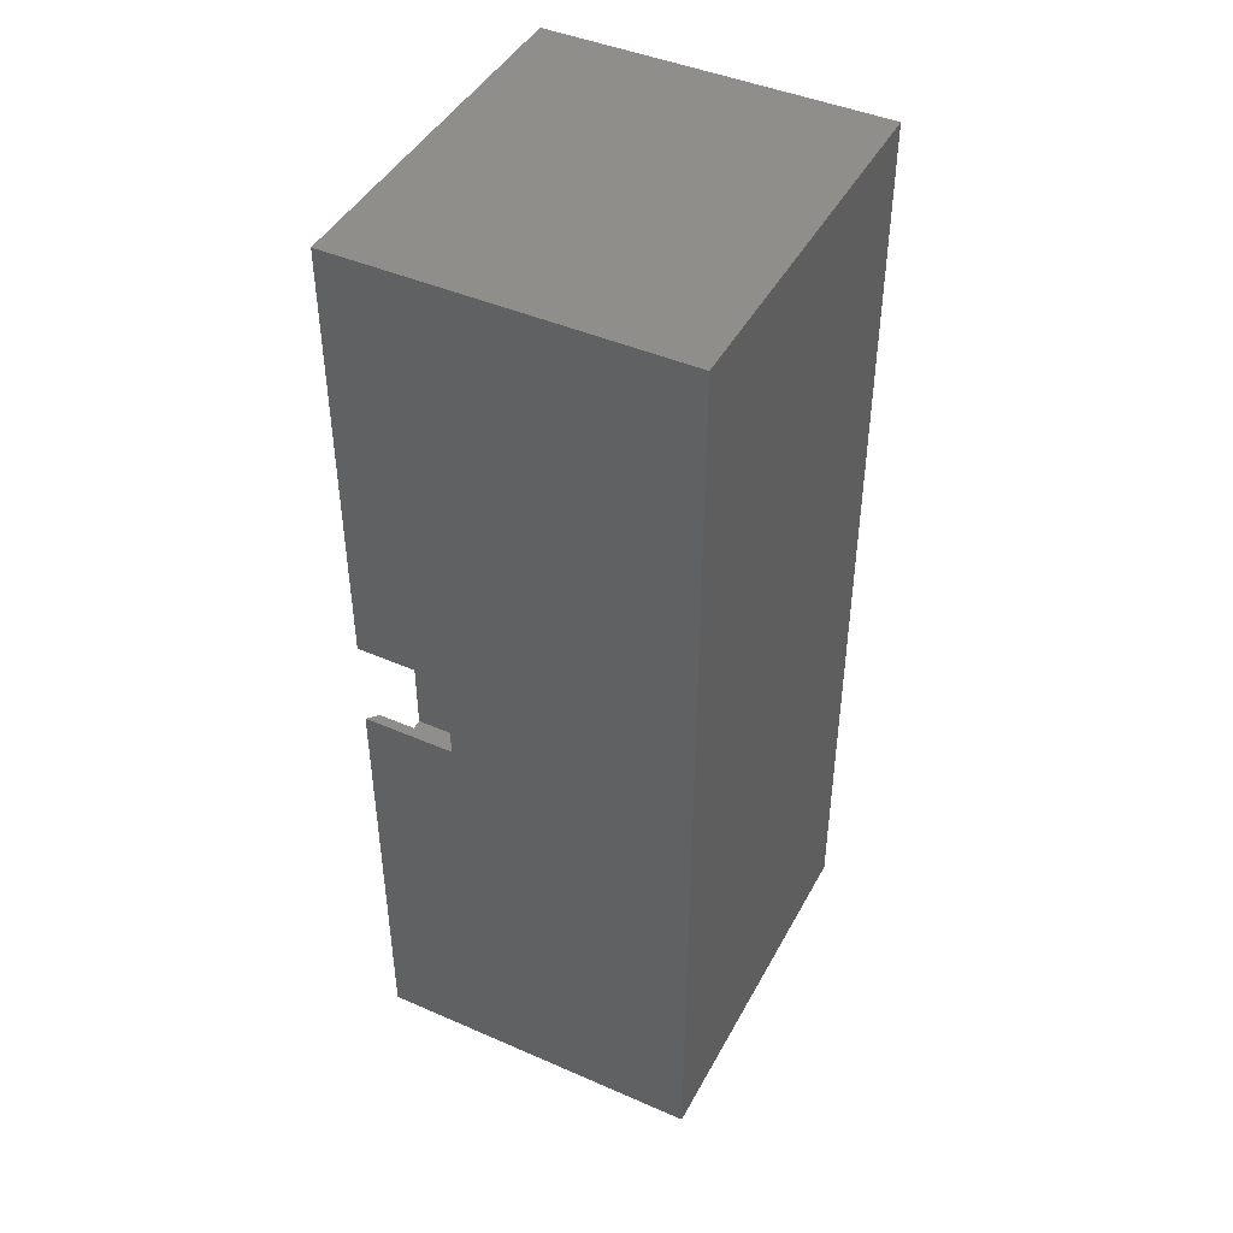
<metadata>
{"format":"stl","ext":"stl","renderer":"f3d","projection":"perspective","resolution":1024,"background":"white","views":[{"elev":44.4,"azim":116.9,"up":"+Y"}]}
</metadata>
<code>
# stl→obj: 456 verts, 908 faces
v 4.616 72.25 23.74
v 23.62 72.25 23.88
v 4.384 72.25 23.88
v 23.38 72.25 23.74
v 4.75 72.25 23.51
v 23.25 72.25 23.51
v 4.75 72.25 23.24
v 23.25 72.25 23.24
v 4.616 72.25 23.01
v 23.38 72.25 23.01
v 4.384 72.25 22.88
v 23.62 72.25 22.88
v 0.75 72.25 24.75
v 2.116 72.25 23.88
v 1.884 72.25 23.74
v 1.75 72.25 23.51
v 1.75 72.25 23.24
v 0.75 72.25 22
v 2.116 72.25 22.88
v 27.25 72.25 22
v 1.884 72.25 23.01
v 27.25 72.25 24.75
v 25.88 72.25 23.88
v 26.12 72.25 23.74
v 26.25 72.25 23.51
v 26.25 72.25 23.24
v 26.12 72.25 23.01
v 25.88 72.25 22.88
v 27.25 71.25 23.24
v 27.25 71.12 23.01
v 27.25 70.88 22.88
v 27.25 68.62 22.88
v 27.25 68.25 23.24
v 27.25 40 22
v 27.25 68.25 23.51
v 27.25 68.38 23.01
v 27.25 71.25 23.51
v 27.25 71.12 23.74
v 27.25 70.88 23.88
v 27.25 68.62 23.88
v 27.25 40 24.75
v 27.25 68.38 23.74
v 27.25 33 22
v 27.25 4.75 23.24
v 27.25 33 24.75
v 27.25 4.616 23.01
v 27.25 4.384 22.88
v 27.25 0.75 22
v 27.25 1.75 23.24
v 27.25 1.75 23.51
v 27.25 1.884 23.01
v 27.25 2.116 22.88
v 27.25 4.75 23.51
v 27.25 4.616 23.74
v 27.25 4.384 23.88
v 27.25 0.75 24.75
v 27.25 2.116 23.88
v 27.25 1.884 23.74
v 23.38 0.75 23.74
v 4.384 0.75 23.88
v 23.62 0.75 23.88
v 4.616 0.75 23.74
v 23.25 0.75 23.51
v 4.75 0.75 23.51
v 23.25 0.75 23.24
v 4.75 0.75 23.24
v 23.38 0.75 23.01
v 4.616 0.75 23.01
v 23.62 0.75 22.88
v 4.384 0.75 22.88
v 25.88 0.75 23.88
v 26.12 0.75 23.74
v 26.25 0.75 23.51
v 26.25 0.75 23.24
v 25.88 0.75 22.88
v 0.75 0.75 22
v 26.12 0.75 23.01
v 0.75 0.75 24.75
v 2.116 0.75 23.88
v 1.884 0.75 23.74
v 1.75 0.75 23.51
v 1.75 0.75 23.24
v 1.884 0.75 23.01
v 2.116 0.75 22.88
v 0.75 33 24.75
v 0.75 4.75 23.51
v 0.75 33 22
v 0.75 4.616 23.74
v 0.75 4.384 23.88
v 0.75 1.75 23.51
v 0.75 1.75 23.24
v 0.75 1.884 23.74
v 0.75 2.116 23.88
v 0.75 4.75 23.24
v 0.75 4.616 23.01
v 0.75 4.384 22.88
v 0.75 2.116 22.88
v 0.75 1.884 23.01
v 0.75 71.25 23.51
v 0.75 71.12 23.74
v 0.75 70.88 23.88
v 0.75 68.62 23.88
v 0.75 68.25 23.51
v 0.75 40 24.75
v 0.75 68.25 23.24
v 0.75 68.38 23.74
v 0.75 71.25 23.24
v 0.75 71.12 23.01
v 0.75 70.88 22.88
v 0.75 68.62 22.88
v 0.75 40 22
v 0.75 68.38 23.01
v 28 73 25.5
v 0 73 25.5
v 0 0 25.5
v 28 0 25.5
v 0 40 25.5
v 0 33 25.5
v 28 40 25.5
v 28 33 25.5
v 5.75 19.5 22
v 22.25 18.5 22
v 22.25 19.5 22
v 5.75 18.5 22
v 5.75 37 22
v 22.25 36 22
v 22.25 37 22
v 5.75 36 22
v 5.75 54.5 22
v 22.25 53.5 22
v 22.25 54.5 22
v 5.75 53.5 22
v 22.25 71 22
v 5.75 71 22
v 1.5 40 22
v 1.5 33 22
v 26.5 33 22
v 26.5 40 22
v 22.25 2 22
v 5.75 2 22
v 4.25 0.683 22.88
v 4.25 0.567 23.01
v 4.433 0.5915 23.01
v 4.5 0.5335 23.24
v 2.067 0.5915 23.01
v 1.933 0.6585 23.01
v 2 0.5335 23.24
v 4.567 0.6585 23.01
v 2.25 0.5 23.51
v 2 0.5335 23.51
v 2.25 0.567 23.74
v 4.5 0.5335 23.51
v 4.433 0.5915 23.74
v 4.567 0.6585 23.74
v 4.683 0.625 23.51
v 4.25 0.5 23.24
v 4.25 0.5 23.51
v 2.25 0.5 23.24
v 4.25 0.567 23.74
v 2.134 0.7165 22.88
v 2.183 0.692 22.88
v 1.817 0.625 23.51
v 1.933 0.6585 23.74
v 4.683 0.625 23.24
v 2.067 0.5915 23.74
v 2.25 0.567 23.01
v 1.817 0.625 23.24
v 2.25 0.683 22.88
v 2.25 0.683 23.88
v 4.25 0.683 23.88
v 2.183 0.692 23.88
v 4.317 0.692 22.88
v 4.317 0.692 23.88
v 4.366 0.7165 22.88
v 4.366 0.7165 23.88
v 2.134 0.7165 23.88
v 0.5335 4.5 23.24
v 0.5 4.25 23.24
v 0.567 4.25 23.01
v 0.567 2.25 23.01
v 0.5 2.25 23.24
v 0.5335 2 23.24
v 0.6585 1.933 23.01
v 0.625 1.817 23.24
v 0.5 2.25 23.51
v 0.5 4.25 23.51
v 0.5915 2.067 23.74
v 0.567 2.25 23.74
v 0.683 2.25 23.88
v 0.625 1.817 23.51
v 0.5335 2 23.51
v 0.6585 1.933 23.74
v 0.683 4.25 23.88
v 0.567 4.25 23.74
v 0.5915 4.433 23.74
v 0.7165 2.134 22.88
v 0.5915 2.067 23.01
v 0.683 2.25 22.88
v 0.692 2.183 22.88
v 0.6585 4.567 23.74
v 0.625 4.683 23.51
v 0.625 4.683 23.24
v 0.683 4.25 22.88
v 0.5335 4.5 23.51
v 0.692 4.317 23.88
v 0.7165 2.134 23.88
v 0.692 2.183 23.88
v 0.7165 4.366 23.88
v 0.6585 4.567 23.01
v 0.7165 4.366 22.88
v 0.5915 4.433 23.01
v 0.692 4.317 22.88
v 23.75 0.567 23.01
v 23.75 0.683 22.88
v 23.57 0.5915 23.01
v 23.5 0.5335 23.24
v 26 0.5335 23.24
v 26.07 0.6585 23.01
v 25.93 0.5915 23.01
v 23.43 0.6585 23.01
v 25.75 0.567 23.74
v 26 0.5335 23.51
v 25.75 0.5 23.51
v 23.57 0.5915 23.74
v 23.5 0.5335 23.51
v 23.43 0.6585 23.74
v 23.32 0.625 23.51
v 25.75 0.5 23.24
v 23.75 0.5 23.51
v 23.75 0.5 23.24
v 23.75 0.567 23.74
v 25.87 0.7165 22.88
v 25.82 0.692 22.88
v 26.07 0.6585 23.74
v 26.18 0.625 23.51
v 23.32 0.625 23.24
v 25.93 0.5915 23.74
v 25.75 0.567 23.01
v 26.18 0.625 23.24
v 25.75 0.683 22.88
v 25.87 0.7165 23.88
v 23.75 0.683 23.88
v 25.75 0.683 23.88
v 25.82 0.692 23.88
v 23.68 0.692 22.88
v 23.63 0.7165 23.88
v 23.68 0.692 23.88
v 23.63 0.7165 22.88
v 27.5 4.25 23.24
v 27.47 4.5 23.24
v 27.43 4.25 23.01
v 27.47 2 23.24
v 27.5 2.25 23.24
v 27.43 2.25 23.01
v 27.38 1.817 23.24
v 27.34 1.933 23.01
v 27.43 2.25 23.74
v 27.41 2.067 23.74
v 27.32 2.25 23.88
v 27.47 2 23.51
v 27.38 1.817 23.51
v 27.34 1.933 23.74
v 27.41 4.433 23.74
v 27.43 4.25 23.74
v 27.32 4.25 23.88
v 27.28 2.134 22.88
v 27.41 2.067 23.01
v 27.32 2.25 22.88
v 27.5 2.25 23.51
v 27.5 4.25 23.51
v 27.31 2.183 22.88
v 27.38 4.683 23.51
v 27.34 4.567 23.74
v 27.38 4.683 23.24
v 27.32 4.25 22.88
v 27.47 4.5 23.51
v 27.31 4.317 23.88
v 27.28 2.134 23.88
v 27.31 2.183 23.88
v 27.28 4.366 23.88
v 27.34 4.567 23.01
v 27.28 4.366 22.88
v 27.41 4.433 23.01
v 27.31 4.317 22.88
v 4.433 72.41 23.01
v 4.25 72.43 23.01
v 4.25 72.32 22.88
v 4.5 72.47 23.24
v 2.067 72.41 23.01
v 2 72.47 23.24
v 1.933 72.34 23.01
v 4.567 72.34 23.01
v 2.25 72.5 23.51
v 2.25 72.43 23.74
v 2 72.47 23.51
v 4.5 72.47 23.51
v 4.567 72.34 23.74
v 4.433 72.41 23.74
v 4.683 72.38 23.51
v 2.25 72.5 23.24
v 4.25 72.5 23.51
v 4.25 72.5 23.24
v 4.25 72.43 23.74
v 2.134 72.28 22.88
v 2.183 72.31 22.88
v 1.933 72.34 23.74
v 1.817 72.38 23.51
v 4.683 72.38 23.24
v 2.067 72.41 23.74
v 2.25 72.43 23.01
v 1.817 72.38 23.24
v 2.25 72.32 22.88
v 2.134 72.28 23.88
v 4.25 72.32 23.88
v 2.25 72.32 23.88
v 2.183 72.31 23.88
v 4.317 72.31 22.88
v 4.366 72.28 23.88
v 4.317 72.31 23.88
v 4.366 72.28 22.88
v 0.5335 68.5 23.24
v 0.567 68.75 23.01
v 0.5 68.75 23.24
v 0.567 70.75 23.01
v 0.5335 71 23.24
v 0.5 70.75 23.24
v 0.6585 71.07 23.01
v 0.625 71.18 23.24
v 0.5915 70.93 23.74
v 0.683 70.75 23.88
v 0.567 70.75 23.74
v 0.625 71.18 23.51
v 0.6585 71.07 23.74
v 0.5335 71 23.51
v 0.683 68.75 23.88
v 0.5915 68.57 23.74
v 0.567 68.75 23.74
v 0.7165 70.87 22.88
v 0.5915 70.93 23.01
v 0.683 70.75 22.88
v 0.5 70.75 23.51
v 0.5 68.75 23.51
v 0.692 70.82 22.88
v 0.6585 68.43 23.74
v 0.625 68.32 23.51
v 0.625 68.32 23.24
v 0.683 68.75 22.88
v 0.5335 68.5 23.51
v 0.692 68.68 23.88
v 0.7165 70.87 23.88
v 0.692 70.82 23.88
v 0.7165 68.63 23.88
v 0.6585 68.43 23.01
v 0.7165 68.63 22.88
v 0.5915 68.57 23.01
v 0.692 68.68 22.88
v 23.75 72.43 23.01
v 23.57 72.41 23.01
v 23.75 72.32 22.88
v 23.5 72.47 23.24
v 26 72.47 23.24
v 25.93 72.41 23.01
v 26.07 72.34 23.01
v 23.43 72.34 23.01
v 26 72.47 23.51
v 25.75 72.43 23.74
v 25.75 72.5 23.51
v 23.57 72.41 23.74
v 23.43 72.34 23.74
v 23.5 72.47 23.51
v 23.32 72.38 23.51
v 23.75 72.5 23.24
v 23.75 72.5 23.51
v 25.75 72.5 23.24
v 23.75 72.43 23.74
v 25.82 72.31 22.88
v 25.87 72.28 22.88
v 26.07 72.34 23.74
v 26.18 72.38 23.51
v 23.32 72.38 23.24
v 25.93 72.41 23.74
v 25.75 72.43 23.01
v 26.18 72.38 23.24
v 25.75 72.32 22.88
v 25.87 72.28 23.88
v 25.75 72.32 23.88
v 23.75 72.32 23.88
v 25.82 72.31 23.88
v 23.68 72.31 22.88
v 23.63 72.28 23.88
v 23.68 72.31 23.88
v 23.63 72.28 22.88
v 27.5 68.75 23.24
v 27.43 68.75 23.01
v 27.47 68.5 23.24
v 27.47 71 23.24
v 27.43 70.75 23.01
v 27.5 70.75 23.24
v 27.38 71.18 23.24
v 27.34 71.07 23.01
v 27.43 70.75 23.74
v 27.32 70.75 23.88
v 27.41 70.93 23.74
v 27.47 71 23.51
v 27.34 71.07 23.74
v 27.38 71.18 23.51
v 27.41 68.57 23.74
v 27.32 68.75 23.88
v 27.43 68.75 23.74
v 27.28 70.87 22.88
v 27.41 70.93 23.01
v 27.32 70.75 22.88
v 27.5 70.75 23.51
v 27.5 68.75 23.51
v 27.31 70.82 22.88
v 27.38 68.32 23.51
v 27.34 68.43 23.74
v 27.38 68.32 23.24
v 27.32 68.75 22.88
v 27.47 68.5 23.51
v 27.31 68.68 23.88
v 27.28 70.87 23.88
v 27.31 70.82 23.88
v 27.28 68.63 23.88
v 27.34 68.43 23.01
v 27.28 68.63 22.88
v 27.41 68.57 23.01
v 27.31 68.68 22.88
v 28 33 18.5
v 28 40 18.5
v 28 73 0
v 28 0 0
v 0 73 0
v 0 40 18.5
v 0 33 18.5
v 0 0 0
v 1.5 33 18.5
v 1.5 40 18.5
v 26.5 33 18.5
v 26.5 40 18.5
v 22.25 54.5 5.5
v 22.25 71 5.5
v 22.25 2 5.5
v 22.25 18.5 5.5
v 22.25 37 5.5
v 22.25 53.5 5.5
v 22.25 19.5 5.5
v 22.25 36 5.5
v 5.75 71 5.5
v 5.75 54.5 5.5
v 5.75 18.5 5.5
v 5.75 2 5.5
v 5.75 53.5 5.5
v 5.75 37 5.5
v 5.75 36 5.5
v 5.75 19.5 5.5
f 1 2 3
f 1 4 2
f 5 4 1
f 5 6 4
f 7 6 5
f 7 8 6
f 9 8 7
f 9 10 8
f 11 10 9
f 10 11 12
f 3 13 14
f 13 15 14
f 13 16 15
f 13 17 16
f 18 17 13
f 18 11 19
f 11 18 12
f 20 12 18
f 21 18 19
f 17 18 21
f 13 3 22
f 2 22 3
f 23 22 2
f 24 22 23
f 25 22 24
f 26 22 25
f 20 26 27
f 26 20 22
f 28 20 27
f 12 20 28
f 20 29 22
f 20 30 29
f 20 31 30
f 20 32 31
f 33 34 35
f 36 34 33
f 32 34 36
f 34 32 20
f 37 22 29
f 38 22 37
f 39 22 38
f 40 22 39
f 41 35 34
f 35 41 42
f 42 41 40
f 40 41 22
f 43 44 45
f 43 46 44
f 43 47 46
f 48 47 43
f 49 48 50
f 51 48 49
f 52 48 51
f 47 48 52
f 53 45 44
f 54 45 53
f 55 45 54
f 56 55 57
f 56 50 48
f 55 56 45
f 58 56 57
f 50 56 58
f 59 60 61
f 59 62 60
f 63 62 59
f 63 64 62
f 65 64 63
f 65 66 64
f 67 66 65
f 67 68 66
f 69 68 67
f 68 69 70
f 61 56 71
f 56 72 71
f 56 73 72
f 56 74 73
f 48 74 56
f 48 69 75
f 69 48 70
f 76 70 48
f 77 48 75
f 74 48 77
f 56 61 78
f 60 78 61
f 79 78 60
f 80 78 79
f 81 78 80
f 82 78 81
f 76 82 83
f 82 76 78
f 84 76 83
f 70 76 84
f 85 86 87
f 85 88 86
f 85 89 88
f 78 89 85
f 90 78 91
f 92 78 90
f 93 78 92
f 89 78 93
f 94 87 86
f 95 87 94
f 96 87 95
f 76 96 97
f 76 91 78
f 96 76 87
f 98 76 97
f 91 76 98
f 13 99 18
f 13 100 99
f 13 101 100
f 13 102 101
f 103 104 105
f 106 104 103
f 102 104 106
f 104 102 13
f 107 18 99
f 108 18 107
f 109 18 108
f 110 18 109
f 111 105 104
f 105 111 112
f 112 111 110
f 110 111 18
f 13 113 114
f 113 13 22
f 56 115 116
f 115 56 78
f 117 13 114
f 13 117 104
f 118 78 85
f 78 118 115
f 119 22 41
f 22 119 113
f 56 120 45
f 120 56 116
f 121 122 123
f 122 121 124
f 125 126 127
f 126 125 128
f 129 130 131
f 130 129 132
f 131 34 20
f 130 34 131
f 131 20 133
f 20 134 133
f 18 129 134
f 111 129 18
f 132 135 125
f 125 135 128
f 136 128 135
f 128 136 121
f 87 121 136
f 18 134 20
f 129 111 132
f 132 111 135
f 123 43 137
f 34 130 138
f 127 138 130
f 138 127 137
f 126 137 127
f 123 137 126
f 43 123 122
f 43 122 48
f 139 48 122
f 140 48 139
f 121 87 124
f 76 124 87
f 140 76 48
f 124 76 140
f 141 142 143
f 143 142 144
f 145 146 147
f 68 148 66
f 83 82 146
f 149 150 151
f 152 153 154
f 155 154 64
f 156 149 157
f 149 156 158
f 152 157 159
f 160 146 161
f 161 146 145
f 148 143 144
f 152 159 153
f 150 162 163
f 160 83 146
f 162 81 163
f 164 64 66
f 64 164 155
f 150 163 165
f 151 150 165
f 142 158 156
f 158 142 166
f 144 157 152
f 157 144 156
f 147 162 150
f 162 147 167
f 155 152 154
f 168 145 166
f 146 82 167
f 158 150 149
f 150 158 147
f 163 81 80
f 64 154 62
f 141 166 142
f 166 141 168
f 157 151 159
f 151 157 149
f 159 169 170
f 169 159 151
f 165 163 171
f 66 148 164
f 148 144 164
f 148 172 143
f 84 83 160
f 146 167 147
f 153 173 154
f 162 82 81
f 82 162 167
f 161 145 168
f 142 156 144
f 151 165 169
f 68 174 148
f 70 174 68
f 164 152 155
f 152 164 144
f 166 147 158
f 145 147 166
f 70 172 174
f 70 141 172
f 70 168 141
f 84 168 70
f 168 84 161
f 161 84 160
f 174 172 148
f 172 141 143
f 153 170 173
f 153 159 170
f 62 175 60
f 154 175 62
f 169 165 171
f 176 80 79
f 154 173 175
f 171 163 176
f 163 80 176
f 173 60 175
f 170 60 173
f 169 60 170
f 79 169 171
f 79 171 176
f 169 79 60
f 177 178 179
f 180 181 182
f 183 182 184
f 185 178 186
f 178 185 181
f 187 188 189
f 190 191 192
f 193 194 195
f 97 196 98
f 180 182 197
f 198 180 197
f 190 182 191
f 182 190 184
f 181 179 178
f 179 181 180
f 191 181 185
f 181 191 182
f 188 186 194
f 186 188 185
f 199 197 183
f 197 182 183
f 200 201 86
f 202 86 201
f 86 202 94
f 191 185 188
f 198 197 199
f 183 184 91
f 189 194 193
f 194 189 188
f 180 203 179
f 203 180 198
f 98 183 91
f 194 204 195
f 193 195 205
f 88 200 86
f 90 192 92
f 92 192 206
f 192 187 207
f 92 206 93
f 205 200 208
f 202 177 209
f 194 186 204
f 186 177 204
f 177 186 178
f 200 204 201
f 192 191 187
f 187 191 188
f 89 208 88
f 206 192 207
f 90 190 192
f 91 190 90
f 190 91 184
f 95 210 96
f 199 183 196
f 95 209 210
f 209 177 211
f 196 183 98
f 208 200 88
f 204 202 201
f 202 204 177
f 207 187 189
f 211 177 179
f 211 179 203
f 209 211 212
f 212 211 203
f 212 96 210
f 96 203 97
f 96 212 203
f 198 97 203
f 199 97 198
f 97 199 196
f 205 195 200
f 195 204 200
f 210 209 212
f 94 202 209
f 94 209 95
f 207 93 206
f 93 189 89
f 93 207 189
f 193 89 189
f 205 89 193
f 89 205 208
f 213 214 215
f 213 215 216
f 217 218 219
f 220 67 65
f 74 77 218
f 221 222 223
f 224 225 226
f 226 227 63
f 228 229 223
f 229 228 230
f 231 229 225
f 218 232 233
f 219 218 233
f 216 215 220
f 224 231 225
f 234 235 222
f 218 77 232
f 73 235 234
f 227 65 63
f 65 227 236
f 234 222 237
f 237 222 221
f 238 230 228
f 230 238 213
f 239 73 74
f 73 239 235
f 230 225 229
f 225 230 216
f 239 222 235
f 222 239 217
f 226 225 227
f 219 240 238
f 72 234 241
f 239 74 218
f 217 223 222
f 223 217 228
f 59 226 63
f 240 213 238
f 213 240 214
f 223 231 221
f 231 223 229
f 221 242 243
f 242 221 231
f 234 237 244
f 236 220 65
f 216 220 236
f 215 245 220
f 77 75 232
f 239 218 217
f 246 226 59
f 246 247 226
f 72 73 234
f 219 233 240
f 230 213 216
f 243 237 221
f 220 248 67
f 248 69 67
f 216 227 225
f 227 216 236
f 217 238 228
f 217 219 238
f 75 233 232
f 75 240 233
f 75 214 240
f 69 214 75
f 214 69 245
f 245 69 248
f 245 248 220
f 214 245 215
f 247 224 226
f 242 231 224
f 247 242 224
f 61 246 59
f 244 237 243
f 71 72 241
f 241 234 244
f 244 71 241
f 243 71 244
f 242 71 243
f 61 242 247
f 61 247 246
f 242 61 71
f 249 250 251
f 252 253 254
f 255 252 256
f 257 258 259
f 260 261 262
f 263 264 265
f 266 52 51
f 252 254 267
f 267 254 268
f 255 260 252
f 260 255 261
f 254 249 251
f 249 254 253
f 252 269 253
f 269 252 260
f 269 264 270
f 264 269 257
f 256 267 271
f 252 267 256
f 272 273 53
f 44 272 53
f 272 44 274
f 269 260 257
f 253 270 249
f 270 253 269
f 267 268 271
f 255 256 49
f 257 265 264
f 265 257 259
f 268 251 275
f 251 268 254
f 256 51 49
f 276 264 263
f 263 265 277
f 53 273 54
f 58 262 50
f 278 262 58
f 255 50 261
f 50 255 49
f 258 262 279
f 57 278 58
f 273 277 280
f 250 274 281
f 276 270 264
f 249 276 250
f 276 249 270
f 272 276 273
f 258 260 262
f 257 260 258
f 54 280 55
f 279 262 278
f 262 261 50
f 282 46 47
f 256 271 266
f 282 281 46
f 283 250 281
f 256 266 51
f 273 280 54
f 250 272 274
f 272 250 276
f 259 258 279
f 251 250 283
f 251 283 275
f 283 281 284
f 275 283 284
f 47 275 284
f 275 47 268
f 47 284 282
f 52 268 47
f 268 52 271
f 271 52 266
f 273 263 277
f 276 263 273
f 284 281 282
f 281 274 44
f 281 44 46
f 57 259 279
f 259 57 265
f 57 279 278
f 55 265 57
f 265 55 277
f 277 55 280
f 285 286 287
f 285 288 286
f 289 290 291
f 9 7 292
f 21 291 17
f 293 294 295
f 296 297 298
f 299 5 297
f 300 301 293
f 301 300 302
f 301 296 303
f 304 305 291
f 305 289 291
f 292 288 285
f 296 298 303
f 295 306 307
f 304 291 21
f 307 306 16
f 7 299 308
f 299 7 5
f 295 309 306
f 294 309 295
f 310 302 300
f 302 310 286
f 16 311 307
f 311 16 17
f 302 296 301
f 296 302 288
f 311 295 307
f 295 311 290
f 299 297 296
f 312 310 289
f 306 313 15
f 291 311 17
f 290 293 295
f 293 290 300
f 5 1 297
f 312 286 310
f 286 312 287
f 293 303 294
f 303 293 301
f 294 314 315
f 314 294 303
f 309 316 306
f 7 308 292
f 292 308 288
f 292 285 317
f 19 304 21
f 291 290 311
f 297 1 318
f 297 318 319
f 306 15 16
f 305 312 289
f 288 302 286
f 294 315 309
f 9 292 320
f 11 9 320
f 288 299 296
f 299 288 308
f 310 300 290
f 289 310 290
f 317 11 320
f 287 11 317
f 312 11 287
f 19 312 305
f 19 305 304
f 312 19 11
f 320 292 317
f 317 285 287
f 298 297 319
f 303 298 314
f 298 319 314
f 1 3 318
f 315 316 309
f 313 14 15
f 316 313 306
f 3 319 318
f 3 314 319
f 3 315 314
f 14 315 3
f 315 14 316
f 316 14 313
f 321 322 323
f 324 325 326
f 327 328 325
f 329 330 331
f 332 333 334
f 335 336 337
f 109 108 338
f 324 339 325
f 340 339 324
f 334 328 332
f 328 334 325
f 323 324 326
f 324 323 322
f 341 325 334
f 325 341 326
f 337 341 331
f 341 337 342
f 343 327 339
f 339 327 325
f 344 103 345
f 105 345 103
f 345 105 346
f 334 331 341
f 342 326 341
f 326 342 323
f 340 343 339
f 327 107 328
f 335 331 330
f 331 335 337
f 322 340 324
f 340 322 347
f 108 107 327
f 337 336 348
f 335 349 336
f 106 103 344
f 99 100 333
f 100 350 333
f 328 99 332
f 99 328 107
f 333 351 329
f 100 101 350
f 349 352 344
f 346 353 321
f 337 348 342
f 348 323 342
f 323 348 321
f 344 345 348
f 333 329 334
f 329 331 334
f 102 106 352
f 350 351 333
f 99 333 332
f 112 110 354
f 343 338 327
f 112 354 353
f 353 355 321
f 338 108 327
f 352 106 344
f 345 321 348
f 321 345 346
f 351 330 329
f 355 322 321
f 355 347 322
f 353 356 355
f 356 347 355
f 343 109 338
f 109 340 110
f 109 343 340
f 347 110 340
f 356 110 347
f 110 356 354
f 349 344 336
f 336 344 348
f 354 356 353
f 105 353 346
f 105 112 353
f 349 102 352
f 102 335 101
f 102 349 335
f 330 101 335
f 351 101 330
f 101 351 350
f 357 358 359
f 357 360 358
f 361 362 363
f 364 8 10
f 26 363 27
f 365 366 367
f 368 369 370
f 369 6 371
f 372 367 373
f 367 372 374
f 375 370 373
f 363 376 377
f 362 376 363
f 360 364 358
f 368 370 375
f 378 365 379
f 363 377 27
f 25 378 379
f 6 380 371
f 380 6 8
f 378 381 365
f 381 366 365
f 357 374 372
f 374 357 382
f 26 379 383
f 379 26 25
f 360 373 370
f 373 360 372
f 361 379 365
f 379 361 383
f 369 371 370
f 382 384 362
f 24 385 378
f 383 363 26
f 374 365 367
f 365 374 361
f 4 6 369
f 359 382 357
f 382 359 384
f 373 366 375
f 366 373 367
f 375 386 387
f 386 375 366
f 378 388 381
f 380 8 364
f 360 380 364
f 358 364 389
f 27 377 28
f 383 361 363
f 390 4 369
f 390 369 391
f 24 378 25
f 362 384 376
f 372 360 357
f 381 386 366
f 364 10 392
f 392 10 12
f 380 370 371
f 370 380 360
f 374 382 361
f 361 382 362
f 376 28 377
f 384 28 376
f 359 28 384
f 12 359 389
f 12 389 392
f 359 12 28
f 389 364 392
f 359 358 389
f 391 369 368
f 387 368 375
f 391 368 387
f 2 4 390
f 388 386 381
f 23 385 24
f 385 388 378
f 23 388 385
f 23 386 388
f 23 387 386
f 2 387 23
f 387 2 391
f 391 2 390
f 393 394 395
f 396 397 398
f 399 400 396
f 401 402 403
f 404 405 406
f 407 408 409
f 30 31 410
f 396 411 397
f 411 412 397
f 396 406 399
f 406 396 404
f 394 398 397
f 398 394 393
f 398 404 396
f 404 398 413
f 414 401 413
f 401 414 409
f 400 415 411
f 396 400 411
f 416 35 417
f 418 35 416
f 35 418 33
f 413 401 404
f 393 413 398
f 413 393 414
f 411 415 412
f 399 29 400
f 409 402 401
f 402 409 408
f 419 397 412
f 397 419 394
f 29 30 400
f 420 407 409
f 407 421 408
f 417 35 42
f 405 38 37
f 422 38 405
f 29 406 37
f 406 29 399
f 403 423 405
f 422 39 38
f 417 424 421
f 395 425 418
f 420 409 414
f 395 414 393
f 414 395 420
f 416 417 420
f 403 405 404
f 401 403 404
f 424 42 40
f 423 422 405
f 405 37 406
f 32 36 426
f 400 410 415
f 426 36 425
f 427 425 395
f 400 30 410
f 417 42 424
f 418 420 395
f 420 418 416
f 402 423 403
f 394 427 395
f 394 419 427
f 427 428 425
f 419 428 427
f 31 412 415
f 412 31 419
f 31 415 410
f 32 419 31
f 419 32 428
f 428 32 426
f 417 421 407
f 420 417 407
f 428 426 425
f 425 33 418
f 36 33 425
f 40 408 421
f 408 40 402
f 40 421 424
f 39 402 40
f 402 39 423
f 423 39 422
f 120 116 429
f 430 113 119
f 113 430 431
f 429 431 430
f 432 429 116
f 429 432 431
f 433 434 114
f 433 435 434
f 436 435 433
f 115 435 436
f 435 115 118
f 114 434 117
f 431 114 113
f 114 431 433
f 436 116 115
f 116 436 432
f 436 431 432
f 431 436 433
f 136 437 87
f 87 118 85
f 435 87 437
f 87 435 118
f 434 437 438
f 437 434 435
f 117 111 104
f 434 111 117
f 438 111 434
f 111 438 135
f 437 135 438
f 135 437 136
f 120 43 45
f 429 43 120
f 439 43 429
f 43 439 137
f 440 429 430
f 429 440 439
f 138 440 34
f 34 119 41
f 430 34 440
f 34 430 119
f 137 440 138
f 440 137 439
f 441 133 442
f 133 441 131
f 443 122 444
f 122 443 139
f 445 130 446
f 130 445 127
f 447 126 448
f 126 447 123
f 129 449 134
f 449 129 450
f 140 451 124
f 451 140 452
f 125 453 132
f 453 125 454
f 121 455 128
f 455 121 456
f 447 121 123
f 121 447 456
f 451 122 124
f 122 451 444
f 445 125 127
f 125 445 454
f 455 126 128
f 126 455 448
f 441 129 131
f 129 441 450
f 453 130 132
f 130 453 446
f 449 441 442
f 441 449 450
f 451 443 444
f 443 451 452
f 453 445 446
f 445 453 454
f 455 447 448
f 447 455 456
f 449 133 134
f 133 449 442
f 443 140 139
f 140 443 452

</code>
